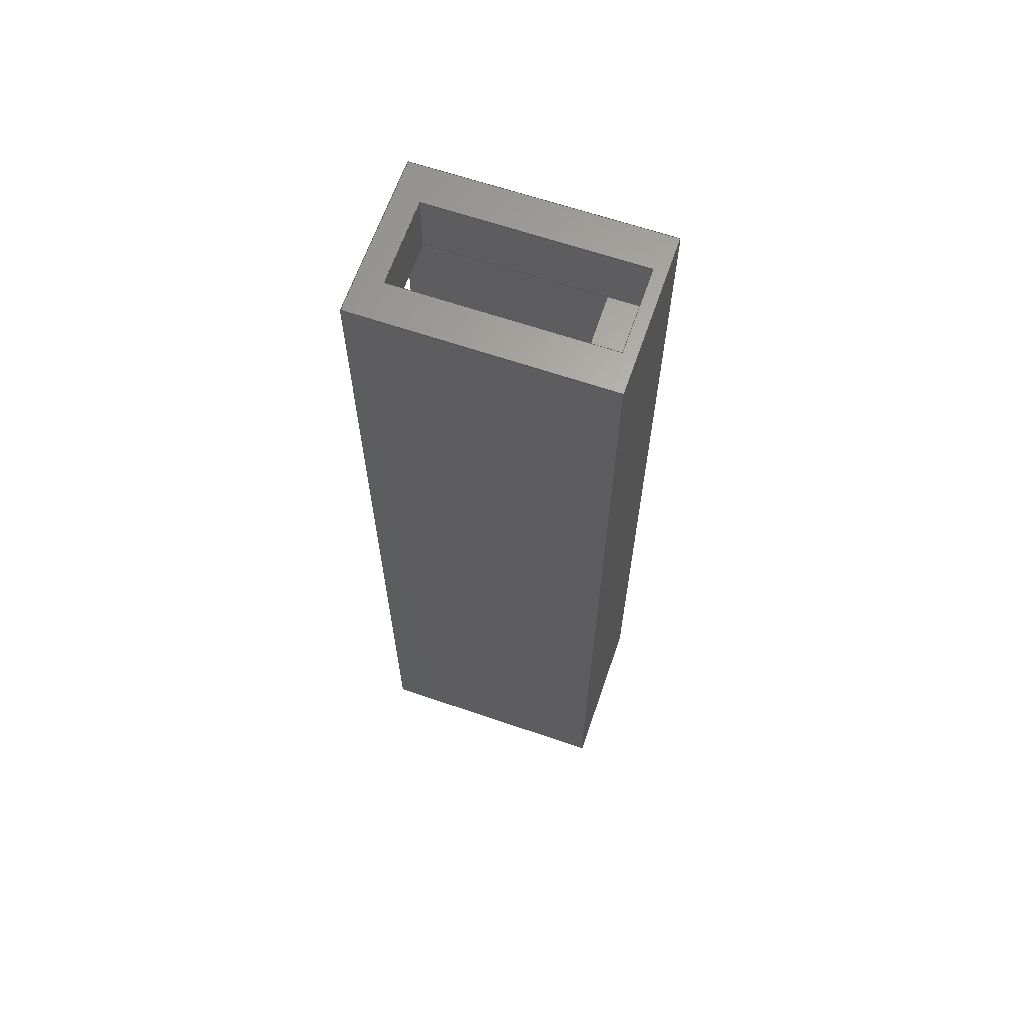
<metadata>
{"format":"step","ext":"step","renderer":"f3d","projection":"perspective","resolution":1024,"background":"white","views":[{"elev":64.4,"azim":-71.0,"up":"+Y"}]}
</metadata>
<code>
ISO-10303-21;
DATA;
#1=MECHANICAL_DESIGN_GEOMETRIC_PRESENTATION_REPRESENTATION('',(#4),#490);
#2=SHAPE_REPRESENTATION_RELATIONSHIP('SRR','None',#497,#3);
#3=ADVANCED_BREP_SHAPE_REPRESENTATION('',(#5),#489);
#4=STYLED_ITEM('',(#506),#5);
#5=MANIFOLD_SOLID_BREP('\X2\BCF8CCB4\X0\2',#300);
#6=FACE_BOUND('',#25,.T.);
#7=FACE_BOUND('',#41,.T.);
#8=FACE_OUTER_BOUND('',#24,.T.);
#9=FACE_OUTER_BOUND('',#26,.T.);
#10=FACE_OUTER_BOUND('',#27,.T.);
#11=FACE_OUTER_BOUND('',#28,.T.);
#12=FACE_OUTER_BOUND('',#29,.T.);
#13=FACE_OUTER_BOUND('',#30,.T.);
#14=FACE_OUTER_BOUND('',#31,.T.);
#15=FACE_OUTER_BOUND('',#32,.T.);
#16=FACE_OUTER_BOUND('',#33,.T.);
#17=FACE_OUTER_BOUND('',#34,.T.);
#18=FACE_OUTER_BOUND('',#35,.T.);
#19=FACE_OUTER_BOUND('',#36,.T.);
#20=FACE_OUTER_BOUND('',#37,.T.);
#21=FACE_OUTER_BOUND('',#38,.T.);
#22=FACE_OUTER_BOUND('',#39,.T.);
#23=FACE_OUTER_BOUND('',#40,.T.);
#24=EDGE_LOOP('',(#188,#189,#190,#191));
#25=EDGE_LOOP('',(#192,#193,#194,#195));
#26=EDGE_LOOP('',(#196,#197,#198,#199));
#27=EDGE_LOOP('',(#200,#201,#202,#203,#204));
#28=EDGE_LOOP('',(#205,#206,#207,#208));
#29=EDGE_LOOP('',(#209,#210,#211,#212));
#30=EDGE_LOOP('',(#213,#214,#215,#216,#217));
#31=EDGE_LOOP('',(#218,#219,#220,#221));
#32=EDGE_LOOP('',(#222,#223,#224,#225,#226,#227));
#33=EDGE_LOOP('',(#228,#229,#230,#231));
#34=EDGE_LOOP('',(#232,#233,#234,#235));
#35=EDGE_LOOP('',(#236,#237,#238,#239,#240,#241,#242,#243));
#36=EDGE_LOOP('',(#244,#245,#246,#247));
#37=EDGE_LOOP('',(#248,#249,#250,#251));
#38=EDGE_LOOP('',(#252,#253,#254,#255));
#39=EDGE_LOOP('',(#256,#257,#258,#259));
#40=EDGE_LOOP('',(#260,#261,#262,#263));
#41=EDGE_LOOP('',(#264,#265,#266,#267));
#42=LINE('',#408,#82);
#43=LINE('',#410,#83);
#44=LINE('',#412,#84);
#45=LINE('',#413,#85);
#46=LINE('',#416,#86);
#47=LINE('',#418,#87);
#48=LINE('',#420,#88);
#49=LINE('',#421,#89);
#50=LINE('',#424,#90);
#51=LINE('',#426,#91);
#52=LINE('',#427,#92);
#53=LINE('',#430,#93);
#54=LINE('',#432,#94);
#55=LINE('',#433,#95);
#56=LINE('',#436,#96);
#57=LINE('',#438,#97);
#58=LINE('',#439,#98);
#59=LINE('',#442,#99);
#60=LINE('',#443,#100);
#61=LINE('',#446,#101);
#62=LINE('',#448,#102);
#63=LINE('',#449,#103);
#64=LINE('',#451,#104);
#65=LINE('',#454,#105);
#66=LINE('',#456,#106);
#67=LINE('',#458,#107);
#68=LINE('',#460,#108);
#69=LINE('',#461,#109);
#70=LINE('',#464,#110);
#71=LINE('',#466,#111);
#72=LINE('',#467,#112);
#73=LINE('',#470,#113);
#74=LINE('',#471,#114);
#75=LINE('',#474,#115);
#76=LINE('',#475,#116);
#77=LINE('',#476,#117);
#78=LINE('',#480,#118);
#79=LINE('',#481,#119);
#80=LINE('',#483,#120);
#81=LINE('',#485,#121);
#82=VECTOR('',#334,10);
#83=VECTOR('',#335,10);
#84=VECTOR('',#336,10);
#85=VECTOR('',#337,10);
#86=VECTOR('',#338,10);
#87=VECTOR('',#339,10);
#88=VECTOR('',#340,10);
#89=VECTOR('',#341,10);
#90=VECTOR('',#344,10);
#91=VECTOR('',#345,10);
#92=VECTOR('',#346,10);
#93=VECTOR('',#349,10);
#94=VECTOR('',#350,10);
#95=VECTOR('',#351,10);
#96=VECTOR('',#354,10);
#97=VECTOR('',#355,10);
#98=VECTOR('',#356,10);
#99=VECTOR('',#359,10);
#100=VECTOR('',#360,10);
#101=VECTOR('',#363,10);
#102=VECTOR('',#364,10);
#103=VECTOR('',#365,10);
#104=VECTOR('',#368,10);
#105=VECTOR('',#371,10);
#106=VECTOR('',#372,10);
#107=VECTOR('',#373,10);
#108=VECTOR('',#374,10);
#109=VECTOR('',#375,10);
#110=VECTOR('',#378,10);
#111=VECTOR('',#379,10);
#112=VECTOR('',#380,10);
#113=VECTOR('',#383,10);
#114=VECTOR('',#384,10);
#115=VECTOR('',#387,10);
#116=VECTOR('',#388,10);
#117=VECTOR('',#389,10);
#118=VECTOR('',#394,10);
#119=VECTOR('',#395,10);
#120=VECTOR('',#398,10);
#121=VECTOR('',#401,10);
#122=VERTEX_POINT('',#406);
#123=VERTEX_POINT('',#407);
#124=VERTEX_POINT('',#409);
#125=VERTEX_POINT('',#411);
#126=VERTEX_POINT('',#414);
#127=VERTEX_POINT('',#415);
#128=VERTEX_POINT('',#417);
#129=VERTEX_POINT('',#419);
#130=VERTEX_POINT('',#423);
#131=VERTEX_POINT('',#425);
#132=VERTEX_POINT('',#429);
#133=VERTEX_POINT('',#431);
#134=VERTEX_POINT('',#435);
#135=VERTEX_POINT('',#437);
#136=VERTEX_POINT('',#441);
#137=VERTEX_POINT('',#445);
#138=VERTEX_POINT('',#447);
#139=VERTEX_POINT('',#453);
#140=VERTEX_POINT('',#455);
#141=VERTEX_POINT('',#457);
#142=VERTEX_POINT('',#459);
#143=VERTEX_POINT('',#463);
#144=VERTEX_POINT('',#465);
#145=VERTEX_POINT('',#469);
#146=VERTEX_POINT('',#473);
#147=VERTEX_POINT('',#479);
#148=EDGE_CURVE('',#122,#123,#42,.T.);
#149=EDGE_CURVE('',#124,#122,#43,.T.);
#150=EDGE_CURVE('',#125,#124,#44,.T.);
#151=EDGE_CURVE('',#123,#125,#45,.T.);
#152=EDGE_CURVE('',#126,#127,#46,.T.);
#153=EDGE_CURVE('',#128,#126,#47,.F.);
#154=EDGE_CURVE('',#129,#128,#48,.T.);
#155=EDGE_CURVE('',#127,#129,#49,.T.);
#156=EDGE_CURVE('',#130,#126,#50,.F.);
#157=EDGE_CURVE('',#131,#130,#51,.T.);
#158=EDGE_CURVE('',#128,#131,#52,.F.);
#159=EDGE_CURVE('',#132,#127,#53,.F.);
#160=EDGE_CURVE('',#133,#132,#54,.T.);
#161=EDGE_CURVE('',#130,#133,#55,.F.);
#162=EDGE_CURVE('',#122,#134,#56,.F.);
#163=EDGE_CURVE('',#135,#134,#57,.F.);
#164=EDGE_CURVE('',#124,#135,#58,.T.);
#165=EDGE_CURVE('',#136,#123,#59,.T.);
#166=EDGE_CURVE('',#134,#136,#60,.T.);
#167=EDGE_CURVE('',#137,#131,#61,.T.);
#168=EDGE_CURVE('',#138,#137,#62,.T.);
#169=EDGE_CURVE('',#138,#129,#63,.T.);
#170=EDGE_CURVE('',#137,#133,#64,.T.);
#171=EDGE_CURVE('',#137,#139,#65,.T.);
#172=EDGE_CURVE('',#140,#133,#66,.T.);
#173=EDGE_CURVE('',#141,#140,#67,.F.);
#174=EDGE_CURVE('',#142,#141,#68,.T.);
#175=EDGE_CURVE('',#139,#142,#69,.F.);
#176=EDGE_CURVE('',#141,#143,#70,.T.);
#177=EDGE_CURVE('',#144,#143,#71,.T.);
#178=EDGE_CURVE('',#144,#142,#72,.T.);
#179=EDGE_CURVE('',#140,#145,#73,.F.);
#180=EDGE_CURVE('',#145,#143,#74,.F.);
#181=EDGE_CURVE('',#146,#139,#75,.F.);
#182=EDGE_CURVE('',#146,#145,#76,.T.);
#183=EDGE_CURVE('',#132,#138,#77,.T.);
#184=EDGE_CURVE('',#147,#136,#78,.T.);
#185=EDGE_CURVE('',#135,#147,#79,.T.);
#186=EDGE_CURVE('',#125,#147,#80,.T.);
#187=EDGE_CURVE('',#146,#144,#81,.T.);
#188=ORIENTED_EDGE('',*,*,#148,.F.);
#189=ORIENTED_EDGE('',*,*,#149,.F.);
#190=ORIENTED_EDGE('',*,*,#150,.F.);
#191=ORIENTED_EDGE('',*,*,#151,.F.);
#192=ORIENTED_EDGE('',*,*,#152,.F.);
#193=ORIENTED_EDGE('',*,*,#153,.F.);
#194=ORIENTED_EDGE('',*,*,#154,.F.);
#195=ORIENTED_EDGE('',*,*,#155,.F.);
#196=ORIENTED_EDGE('',*,*,#153,.T.);
#197=ORIENTED_EDGE('',*,*,#156,.F.);
#198=ORIENTED_EDGE('',*,*,#157,.F.);
#199=ORIENTED_EDGE('',*,*,#158,.F.);
#200=ORIENTED_EDGE('',*,*,#152,.T.);
#201=ORIENTED_EDGE('',*,*,#159,.F.);
#202=ORIENTED_EDGE('',*,*,#160,.F.);
#203=ORIENTED_EDGE('',*,*,#161,.F.);
#204=ORIENTED_EDGE('',*,*,#156,.T.);
#205=ORIENTED_EDGE('',*,*,#149,.T.);
#206=ORIENTED_EDGE('',*,*,#162,.T.);
#207=ORIENTED_EDGE('',*,*,#163,.F.);
#208=ORIENTED_EDGE('',*,*,#164,.F.);
#209=ORIENTED_EDGE('',*,*,#148,.T.);
#210=ORIENTED_EDGE('',*,*,#165,.F.);
#211=ORIENTED_EDGE('',*,*,#166,.F.);
#212=ORIENTED_EDGE('',*,*,#162,.F.);
#213=ORIENTED_EDGE('',*,*,#154,.T.);
#214=ORIENTED_EDGE('',*,*,#158,.T.);
#215=ORIENTED_EDGE('',*,*,#167,.F.);
#216=ORIENTED_EDGE('',*,*,#168,.F.);
#217=ORIENTED_EDGE('',*,*,#169,.T.);
#218=ORIENTED_EDGE('',*,*,#157,.T.);
#219=ORIENTED_EDGE('',*,*,#161,.T.);
#220=ORIENTED_EDGE('',*,*,#170,.F.);
#221=ORIENTED_EDGE('',*,*,#167,.T.);
#222=ORIENTED_EDGE('',*,*,#171,.F.);
#223=ORIENTED_EDGE('',*,*,#170,.T.);
#224=ORIENTED_EDGE('',*,*,#172,.F.);
#225=ORIENTED_EDGE('',*,*,#173,.F.);
#226=ORIENTED_EDGE('',*,*,#174,.F.);
#227=ORIENTED_EDGE('',*,*,#175,.F.);
#228=ORIENTED_EDGE('',*,*,#174,.T.);
#229=ORIENTED_EDGE('',*,*,#176,.T.);
#230=ORIENTED_EDGE('',*,*,#177,.F.);
#231=ORIENTED_EDGE('',*,*,#178,.T.);
#232=ORIENTED_EDGE('',*,*,#173,.T.);
#233=ORIENTED_EDGE('',*,*,#179,.T.);
#234=ORIENTED_EDGE('',*,*,#180,.T.);
#235=ORIENTED_EDGE('',*,*,#176,.F.);
#236=ORIENTED_EDGE('',*,*,#171,.T.);
#237=ORIENTED_EDGE('',*,*,#181,.F.);
#238=ORIENTED_EDGE('',*,*,#182,.T.);
#239=ORIENTED_EDGE('',*,*,#179,.F.);
#240=ORIENTED_EDGE('',*,*,#172,.T.);
#241=ORIENTED_EDGE('',*,*,#160,.T.);
#242=ORIENTED_EDGE('',*,*,#183,.T.);
#243=ORIENTED_EDGE('',*,*,#168,.T.);
#244=ORIENTED_EDGE('',*,*,#155,.T.);
#245=ORIENTED_EDGE('',*,*,#169,.F.);
#246=ORIENTED_EDGE('',*,*,#183,.F.);
#247=ORIENTED_EDGE('',*,*,#159,.T.);
#248=ORIENTED_EDGE('',*,*,#166,.T.);
#249=ORIENTED_EDGE('',*,*,#184,.F.);
#250=ORIENTED_EDGE('',*,*,#185,.F.);
#251=ORIENTED_EDGE('',*,*,#163,.T.);
#252=ORIENTED_EDGE('',*,*,#151,.T.);
#253=ORIENTED_EDGE('',*,*,#186,.T.);
#254=ORIENTED_EDGE('',*,*,#184,.T.);
#255=ORIENTED_EDGE('',*,*,#165,.T.);
#256=ORIENTED_EDGE('',*,*,#175,.T.);
#257=ORIENTED_EDGE('',*,*,#178,.F.);
#258=ORIENTED_EDGE('',*,*,#187,.F.);
#259=ORIENTED_EDGE('',*,*,#181,.T.);
#260=ORIENTED_EDGE('',*,*,#150,.T.);
#261=ORIENTED_EDGE('',*,*,#164,.T.);
#262=ORIENTED_EDGE('',*,*,#185,.T.);
#263=ORIENTED_EDGE('',*,*,#186,.F.);
#264=ORIENTED_EDGE('',*,*,#182,.F.);
#265=ORIENTED_EDGE('',*,*,#187,.T.);
#266=ORIENTED_EDGE('',*,*,#177,.T.);
#267=ORIENTED_EDGE('',*,*,#180,.F.);
#268=PLANE('',#314);
#269=PLANE('',#315);
#270=PLANE('',#316);
#271=PLANE('',#317);
#272=PLANE('',#318);
#273=PLANE('',#319);
#274=PLANE('',#320);
#275=PLANE('',#321);
#276=PLANE('',#322);
#277=PLANE('',#323);
#278=PLANE('',#324);
#279=PLANE('',#325);
#280=PLANE('',#326);
#281=PLANE('',#327);
#282=PLANE('',#328);
#283=PLANE('',#329);
#284=ADVANCED_FACE('',(#8,#6),#268,.F.);
#285=ADVANCED_FACE('',(#9),#269,.T.);
#286=ADVANCED_FACE('',(#10),#270,.F.);
#287=ADVANCED_FACE('',(#11),#271,.T.);
#288=ADVANCED_FACE('',(#12),#272,.F.);
#289=ADVANCED_FACE('',(#13),#273,.F.);
#290=ADVANCED_FACE('',(#14),#274,.T.);
#291=ADVANCED_FACE('',(#15),#275,.T.);
#292=ADVANCED_FACE('',(#16),#276,.T.);
#293=ADVANCED_FACE('',(#17),#277,.T.);
#294=ADVANCED_FACE('',(#18),#278,.T.);
#295=ADVANCED_FACE('',(#19),#279,.F.);
#296=ADVANCED_FACE('',(#20),#280,.T.);
#297=ADVANCED_FACE('',(#21),#281,.T.);
#298=ADVANCED_FACE('',(#22),#282,.T.);
#299=ADVANCED_FACE('',(#23,#7),#283,.F.);
#300=CLOSED_SHELL('',(#284,#285,#286,#287,#288,#289,#290,#291,#292,#293,
#294,#295,#296,#297,#298,#299));
#301=DERIVED_UNIT_ELEMENT(#303,1);
#302=DERIVED_UNIT_ELEMENT(#492,-3);
#303=(
MASS_UNIT()
NAMED_UNIT(*)
SI_UNIT(.KILO.,.GRAM.)
);
#304=DERIVED_UNIT((#301,#302));
#305=MEASURE_REPRESENTATION_ITEM('density measure',
POSITIVE_RATIO_MEASURE(7850),#304);
#306=PROPERTY_DEFINITION_REPRESENTATION(#311,#308);
#307=PROPERTY_DEFINITION_REPRESENTATION(#312,#309);
#308=REPRESENTATION('material name',(#310),#489);
#309=REPRESENTATION('density',(#305),#489);
#310=DESCRIPTIVE_REPRESENTATION_ITEM('\X2\AC15CCA0\X0\','\X2\AC15CCA0\X0\');
#311=PROPERTY_DEFINITION('material property','material name',#499);
#312=PROPERTY_DEFINITION('material property','density of part',#499);
#313=AXIS2_PLACEMENT_3D('',#404,#330,#331);
#314=AXIS2_PLACEMENT_3D('',#405,#332,#333);
#315=AXIS2_PLACEMENT_3D('',#422,#342,#343);
#316=AXIS2_PLACEMENT_3D('',#428,#347,#348);
#317=AXIS2_PLACEMENT_3D('',#434,#352,#353);
#318=AXIS2_PLACEMENT_3D('',#440,#357,#358);
#319=AXIS2_PLACEMENT_3D('',#444,#361,#362);
#320=AXIS2_PLACEMENT_3D('',#450,#366,#367);
#321=AXIS2_PLACEMENT_3D('',#452,#369,#370);
#322=AXIS2_PLACEMENT_3D('',#462,#376,#377);
#323=AXIS2_PLACEMENT_3D('',#468,#381,#382);
#324=AXIS2_PLACEMENT_3D('',#472,#385,#386);
#325=AXIS2_PLACEMENT_3D('',#477,#390,#391);
#326=AXIS2_PLACEMENT_3D('',#478,#392,#393);
#327=AXIS2_PLACEMENT_3D('',#482,#396,#397);
#328=AXIS2_PLACEMENT_3D('',#484,#399,#400);
#329=AXIS2_PLACEMENT_3D('',#486,#402,#403);
#330=DIRECTION('axis',(0,0,1));
#331=DIRECTION('refdir',(1,0,0));
#332=DIRECTION('center_axis',(0,-1,0));
#333=DIRECTION('ref_axis',(0,0,-1));
#334=DIRECTION('',(-1,0,0));
#335=DIRECTION('',(0,0,1));
#336=DIRECTION('',(1,0,0));
#337=DIRECTION('',(0,0,-1));
#338=DIRECTION('',(0,0,-1));
#339=DIRECTION('',(-1,0,0));
#340=DIRECTION('',(0,0,1));
#341=DIRECTION('',(-1,0,0));
#342=DIRECTION('center_axis',(0,0,-1));
#343=DIRECTION('ref_axis',(-1,0,0));
#344=DIRECTION('',(0,-1,0));
#345=DIRECTION('',(1,0,0));
#346=DIRECTION('',(0,1,0));
#347=DIRECTION('center_axis',(1,0,0));
#348=DIRECTION('ref_axis',(0,0,-1));
#349=DIRECTION('',(0,-1,0));
#350=DIRECTION('',(0,0,-1));
#351=DIRECTION('',(0,0,1));
#352=DIRECTION('center_axis',(1,0,0));
#353=DIRECTION('ref_axis',(0,1,0));
#354=DIRECTION('',(0,1,0));
#355=DIRECTION('',(0,0,-1));
#356=DIRECTION('',(0,-1,0));
#357=DIRECTION('center_axis',(0,0,-1));
#358=DIRECTION('ref_axis',(-1,0,0));
#359=DIRECTION('',(0,1,0));
#360=DIRECTION('',(-1,0,0));
#361=DIRECTION('center_axis',(-1,0,0));
#362=DIRECTION('ref_axis',(0,0,1));
#363=DIRECTION('',(0,0,1));
#364=DIRECTION('',(0,0,1));
#365=DIRECTION('',(0,1,0));
#366=DIRECTION('center_axis',(0,1,0));
#367=DIRECTION('ref_axis',(-1,0,0));
#368=DIRECTION('',(1,0,0));
#369=DIRECTION('center_axis',(0,0,-1));
#370=DIRECTION('ref_axis',(-1,0,0));
#371=DIRECTION('',(-1,0,0));
#372=DIRECTION('',(-1,0,0));
#373=DIRECTION('',(0,-1,0));
#374=DIRECTION('',(1,3.062e-17,0));
#375=DIRECTION('',(0,1,0));
#376=DIRECTION('center_axis',(-3.062e-17,1,0));
#377=DIRECTION('ref_axis',(-1,-3.062e-17,0));
#378=DIRECTION('',(0,0,-1));
#379=DIRECTION('',(1,3.062e-17,0));
#380=DIRECTION('',(0,0,1));
#381=DIRECTION('center_axis',(-1,0,0));
#382=DIRECTION('ref_axis',(0,-1,0));
#383=DIRECTION('',(0,0,1));
#384=DIRECTION('',(0,1,0));
#385=DIRECTION('center_axis',(0,-1,0));
#386=DIRECTION('ref_axis',(1,0,0));
#387=DIRECTION('',(0,0,-1));
#388=DIRECTION('',(1,0,0));
#389=DIRECTION('',(-1,0,0));
#390=DIRECTION('center_axis',(0,0,-1));
#391=DIRECTION('ref_axis',(-1,-3.062e-17,0));
#392=DIRECTION('center_axis',(0,-1,0));
#393=DIRECTION('ref_axis',(1,0,0));
#394=DIRECTION('',(0,0,1));
#395=DIRECTION('',(-1,0,0));
#396=DIRECTION('center_axis',(-1,0,0));
#397=DIRECTION('ref_axis',(0,-1,0));
#398=DIRECTION('',(0,-1,0));
#399=DIRECTION('center_axis',(1,0,0));
#400=DIRECTION('ref_axis',(0,1,0));
#401=DIRECTION('',(0,-1,0));
#402=DIRECTION('center_axis',(0,0,1));
#403=DIRECTION('ref_axis',(1,0,0));
#404=CARTESIAN_POINT('',(0,0,0));
#405=CARTESIAN_POINT('Origin',(145,45,0));
#406=CARTESIAN_POINT('',(138,45,20));
#407=CARTESIAN_POINT('',(125,45,20));
#408=CARTESIAN_POINT('',(140,45,20));
#409=CARTESIAN_POINT('',(138,45,0));
#410=CARTESIAN_POINT('',(138,45,0));
#411=CARTESIAN_POINT('',(125,45,0));
#412=CARTESIAN_POINT('',(140,45,0));
#413=CARTESIAN_POINT('',(125,45,0));
#414=CARTESIAN_POINT('',(135,45,19));
#415=CARTESIAN_POINT('',(135,45,2));
#416=CARTESIAN_POINT('',(135,45,8.5));
#417=CARTESIAN_POINT('',(128,45,19));
#418=CARTESIAN_POINT('',(136.5,45,19));
#419=CARTESIAN_POINT('',(128,45,2));
#420=CARTESIAN_POINT('',(128,45,1.5));
#421=CARTESIAN_POINT('',(141.5,45,2));
#422=CARTESIAN_POINT('Origin',(128,-25,19));
#423=CARTESIAN_POINT('',(135,40,19));
#424=CARTESIAN_POINT('',(135,-25,19));
#425=CARTESIAN_POINT('',(128,40,19));
#426=CARTESIAN_POINT('',(136,40,19));
#427=CARTESIAN_POINT('',(128,-25,19));
#428=CARTESIAN_POINT('Origin',(135,-25,17));
#429=CARTESIAN_POINT('',(135,40,2));
#430=CARTESIAN_POINT('',(135,-25,2));
#431=CARTESIAN_POINT('',(135,40,16));
#432=CARTESIAN_POINT('',(135,40,8.5));
#433=CARTESIAN_POINT('',(135,40,17));
#434=CARTESIAN_POINT('Origin',(138,-30,0));
#435=CARTESIAN_POINT('',(138,-30,20));
#436=CARTESIAN_POINT('',(138,-25,20));
#437=CARTESIAN_POINT('',(138,-30,0));
#438=CARTESIAN_POINT('',(138,-30,0));
#439=CARTESIAN_POINT('',(138,-25,0));
#440=CARTESIAN_POINT('Origin',(135,-20,20));
#441=CARTESIAN_POINT('',(125,-30,20));
#442=CARTESIAN_POINT('',(125,-15,20));
#443=CARTESIAN_POINT('',(130,-30,20));
#444=CARTESIAN_POINT('Origin',(128,-25,3));
#445=CARTESIAN_POINT('',(128,40,16));
#446=CARTESIAN_POINT('',(128,40,1.5));
#447=CARTESIAN_POINT('',(128,40,2));
#448=CARTESIAN_POINT('',(128,40,1.5));
#449=CARTESIAN_POINT('',(128,-25,2));
#450=CARTESIAN_POINT('Origin',(144,40,17));
#451=CARTESIAN_POINT('',(130.5,40,16));
#452=CARTESIAN_POINT('Origin',(135,20,16));
#453=CARTESIAN_POINT('',(126.5,40,16));
#454=CARTESIAN_POINT('',(130.5,40,16));
#455=CARTESIAN_POINT('',(136.5,40,16));
#456=CARTESIAN_POINT('',(130.5,40,16));
#457=CARTESIAN_POINT('',(136.5,-5.358e-17,16));
#458=CARTESIAN_POINT('',(136.5,25,16));
#459=CARTESIAN_POINT('',(126.5,-4.133e-16,16));
#460=CARTESIAN_POINT('',(140,0,16));
#461=CARTESIAN_POINT('',(126.5,10,16));
#462=CARTESIAN_POINT('Origin',(145,0,0));
#463=CARTESIAN_POINT('',(136.5,-1.301e-16,0));
#464=CARTESIAN_POINT('',(136.5,0,0));
#465=CARTESIAN_POINT('',(126.5,-5.664e-16,0));
#466=CARTESIAN_POINT('',(125,-6.123e-16,0));
#467=CARTESIAN_POINT('',(126.5,-5.664e-16,0));
#468=CARTESIAN_POINT('Origin',(136.5,30,0));
#469=CARTESIAN_POINT('',(136.5,40,0));
#470=CARTESIAN_POINT('',(136.5,40,0));
#471=CARTESIAN_POINT('',(136.5,5,0));
#472=CARTESIAN_POINT('Origin',(126,40,0));
#473=CARTESIAN_POINT('',(126.5,40,0));
#474=CARTESIAN_POINT('',(126.5,40,0));
#475=CARTESIAN_POINT('',(125,40,0));
#476=CARTESIAN_POINT('',(132,40,2));
#477=CARTESIAN_POINT('Origin',(138,-25,2));
#478=CARTESIAN_POINT('Origin',(125,-30,0));
#479=CARTESIAN_POINT('',(125,-30,0));
#480=CARTESIAN_POINT('',(125,-30,0));
#481=CARTESIAN_POINT('',(145,-30,0));
#482=CARTESIAN_POINT('Origin',(125,-10,0));
#483=CARTESIAN_POINT('',(125,50,0));
#484=CARTESIAN_POINT('Origin',(126.5,0,0));
#485=CARTESIAN_POINT('',(126.5,-10,0));
#486=CARTESIAN_POINT('Origin',(135,-20,0));
#487=UNCERTAINTY_MEASURE_WITH_UNIT(LENGTH_MEASURE(0.01),#491,
'DISTANCE_ACCURACY_VALUE',
'Maximum model space distance between geometric entities at asserted c
onnectivities');
#488=UNCERTAINTY_MEASURE_WITH_UNIT(LENGTH_MEASURE(0.01),#491,
'DISTANCE_ACCURACY_VALUE',
'Maximum model space distance between geometric entities at asserted c
onnectivities');
#489=(
GEOMETRIC_REPRESENTATION_CONTEXT(3)
GLOBAL_UNCERTAINTY_ASSIGNED_CONTEXT((#487))
GLOBAL_UNIT_ASSIGNED_CONTEXT((#491,#493,#494))
REPRESENTATION_CONTEXT('','3D')
);
#490=(
GEOMETRIC_REPRESENTATION_CONTEXT(3)
GLOBAL_UNCERTAINTY_ASSIGNED_CONTEXT((#488))
GLOBAL_UNIT_ASSIGNED_CONTEXT((#491,#493,#494))
REPRESENTATION_CONTEXT('','3D')
);
#491=(
LENGTH_UNIT()
NAMED_UNIT(*)
SI_UNIT(.MILLI.,.METRE.)
);
#492=(
LENGTH_UNIT()
NAMED_UNIT(*)
SI_UNIT($,.METRE.)
);
#493=(
NAMED_UNIT(*)
PLANE_ANGLE_UNIT()
SI_UNIT($,.RADIAN.)
);
#494=(
NAMED_UNIT(*)
SI_UNIT($,.STERADIAN.)
SOLID_ANGLE_UNIT()
);
#495=SHAPE_DEFINITION_REPRESENTATION(#496,#497);
#496=PRODUCT_DEFINITION_SHAPE('',$,#499);
#497=SHAPE_REPRESENTATION('',(#313),#489);
#498=PRODUCT_DEFINITION_CONTEXT('part definition',#503,'design');
#499=PRODUCT_DEFINITION('\X2\CD94AC00\X0\3-1','\X2\CD94AC00\X0\3-1 v4',
#500,#498);
#500=PRODUCT_DEFINITION_FORMATION('',$,#505);
#501=PRODUCT_RELATED_PRODUCT_CATEGORY('\X2\CD94AC00\X0\3-1 v4',
'\X2\CD94AC00\X0\3-1 v4',(#505));
#502=APPLICATION_PROTOCOL_DEFINITION('international standard',
'automotive_design',2009,#503);
#503=APPLICATION_CONTEXT(
'Core Data for Automotive Mechanical Design Process');
#504=PRODUCT_CONTEXT('part definition',#503,'mechanical');
#505=PRODUCT('\X2\CD94AC00\X0\3-1','\X2\CD94AC00\X0\3-1 v4',$,(#504));
#506=PRESENTATION_STYLE_ASSIGNMENT((#507));
#507=SURFACE_STYLE_USAGE(.BOTH.,#508);
#508=SURFACE_SIDE_STYLE('',(#509));
#509=SURFACE_STYLE_FILL_AREA(#510);
#510=FILL_AREA_STYLE('\X2\AC15CCA0\X0\ - \X2\C0C8D2F4\X0\',(#511));
#511=FILL_AREA_STYLE_COLOUR('\X2\AC15CCA0\X0\ - \X2\C0C8D2F4\X0\',#512);
#512=COLOUR_RGB('\X2\AC15CCA0\X0\ - \X2\C0C8D2F4\X0\',0.6275,
0.6275,0.6275);
ENDSEC;
END-ISO-10303-21;

</code>
